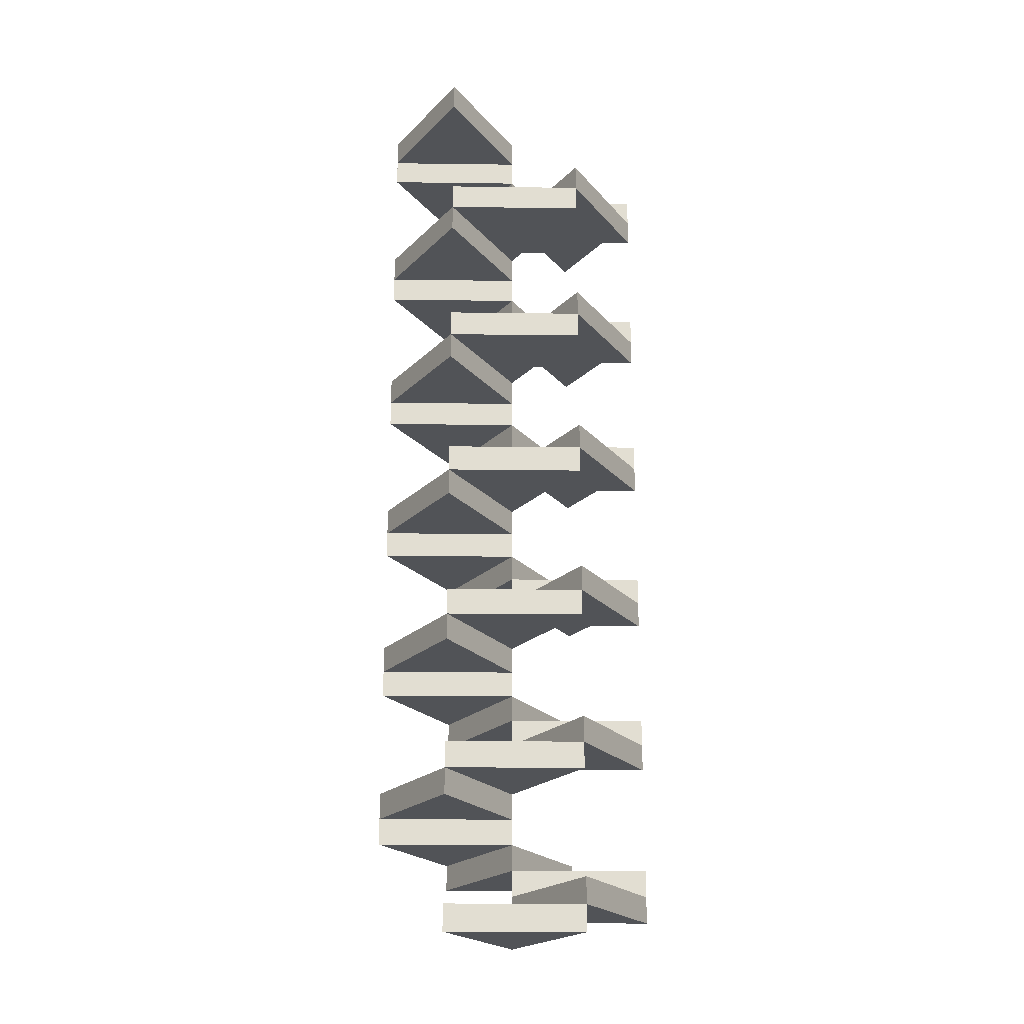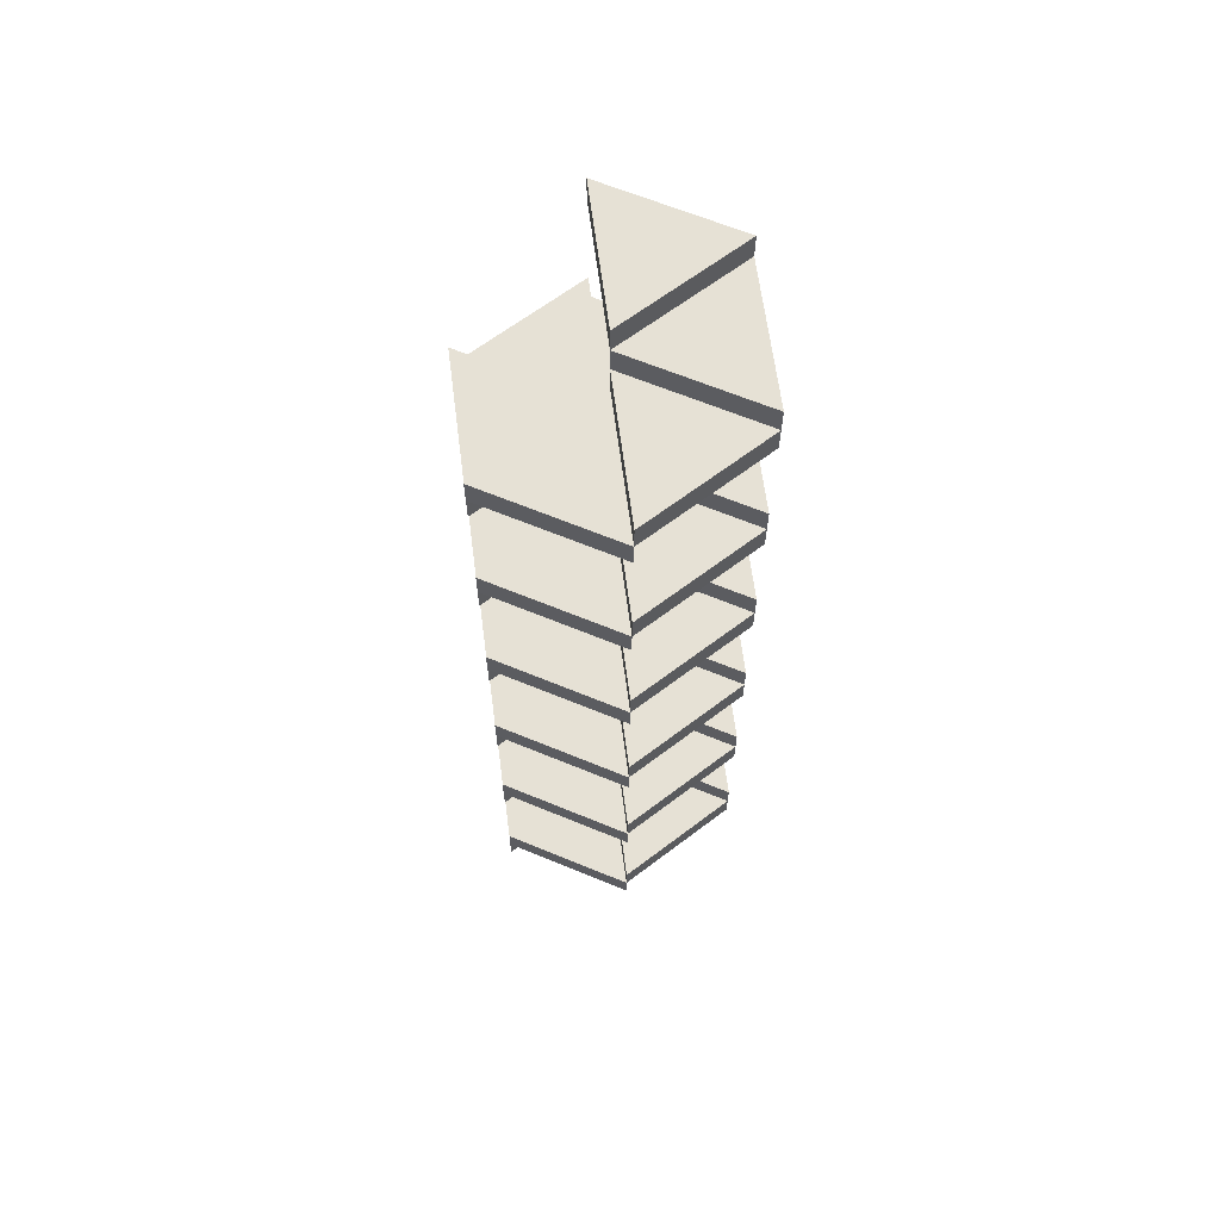
<metadata>
{"format":"obj","ext":"obj","renderer":"f3d","projection":"perspective","resolution":1024,"background":"white","views":[{"elev":-21.7,"azim":46.2,"up":"+Y"},{"elev":64.7,"azim":-169.9,"up":"+Y"}]}
</metadata>
<code>
g 0
v 8.484 1.184 16.11
v 17.14 1.184 6.657
v 4.628 1.184 3.885
v 8.484 1.184 16.11
v 4.628 1.184 3.885
v 8.484 3.651 16.11
v 4.628 3.651 3.885
v 4.628 1.184 3.885
v 17.14 1.184 6.657
v 4.628 3.651 3.885
v 17.14 3.651 6.657
v 17.14 1.184 6.657
v 8.484 1.184 16.11
v 17.14 3.651 6.657
v 8.484 3.651 16.11
v 8.484 3.651 16.11
v 17.14 3.651 6.657
v 4.628 3.651 3.885
f 2 1 3
f 5 4 6 7
f 9 8 10 11
f 13 12 14 15
f 17 18 16
g 1
v 13.29 3.651 -5.567
v 17.14 3.651 6.657
v 4.628 3.651 3.885
v 13.29 3.651 -5.567
v 4.628 3.651 3.885
v 13.29 6.119 -5.567
v 4.628 6.119 3.885
v 4.628 3.651 3.885
v 17.14 3.651 6.657
v 4.628 6.119 3.885
v 17.14 6.119 6.657
v 17.14 3.651 6.657
v 13.29 3.651 -5.567
v 17.14 6.119 6.657
v 13.29 6.119 -5.567
v 13.29 6.119 -5.567
v 17.14 6.119 6.657
v 4.628 6.119 3.885
f 20 21 19
f 23 25 24 22
f 27 29 28 26
f 31 33 32 30
f 35 34 36
g 2
v 13.29 6.119 -5.567
v 0.7714 6.119 -8.339
v 4.628 6.119 3.885
v 13.29 6.119 -5.567
v 4.628 6.119 3.885
v 13.29 8.586 -5.567
v 4.628 8.586 3.885
v 4.628 6.119 3.885
v 0.7714 6.119 -8.339
v 4.628 8.586 3.885
v 0.7714 8.586 -8.339
v 0.7714 6.119 -8.339
v 13.29 6.119 -5.567
v 0.7714 8.586 -8.339
v 13.29 8.586 -5.567
v 13.29 8.586 -5.567
v 0.7714 8.586 -8.339
v 4.628 8.586 3.885
f 38 37 39
f 41 40 42 43
f 45 44 46 47
f 49 48 50 51
f 53 54 52
g 3
v 0.7714 8.586 -8.339
v -7.886 8.586 1.113
v 4.628 8.586 3.885
v 0.7714 8.586 -8.339
v 4.628 8.586 3.885
v 0.7714 11.05 -8.339
v 4.628 11.05 3.885
v 4.628 8.586 3.885
v -7.886 8.586 1.113
v 4.628 11.05 3.885
v -7.886 11.05 1.113
v -7.886 8.586 1.113
v 0.7714 8.586 -8.339
v -7.886 11.05 1.113
v 0.7714 11.05 -8.339
v 0.7714 11.05 -8.339
v -7.886 11.05 1.113
v 4.628 11.05 3.885
f 56 55 57
f 59 58 60 61
f 63 62 64 65
f 67 66 68 69
f 71 72 70
g 4
v -4.029 11.05 13.34
v -7.886 11.05 1.113
v 4.628 11.05 3.885
v -4.029 11.05 13.34
v 4.628 11.05 3.885
v -4.029 13.52 13.34
v 4.628 13.52 3.885
v 4.628 11.05 3.885
v -7.886 11.05 1.113
v 4.628 13.52 3.885
v -7.886 13.52 1.113
v -7.886 11.05 1.113
v -4.029 11.05 13.34
v -7.886 13.52 1.113
v -4.029 13.52 13.34
v -4.029 13.52 13.34
v -7.886 13.52 1.113
v 4.628 13.52 3.885
f 74 75 73
f 77 79 78 76
f 81 83 82 80
f 85 87 86 84
f 89 88 90
g 5
v -4.029 13.52 13.34
v 8.484 13.52 16.11
v 4.628 13.52 3.885
v -4.029 13.52 13.34
v 4.628 13.52 3.885
v -4.029 15.99 13.34
v 4.628 15.99 3.885
v 4.628 13.52 3.885
v 8.484 13.52 16.11
v 4.628 15.99 3.885
v 8.484 15.99 16.11
v 8.484 13.52 16.11
v -4.029 13.52 13.34
v 8.484 15.99 16.11
v -4.029 15.99 13.34
v -4.029 15.99 13.34
v 8.484 15.99 16.11
v 4.628 15.99 3.885
f 92 91 93
f 95 94 96 97
f 99 98 100 101
f 103 102 104 105
f 107 108 106
g 6
v 8.484 15.99 16.11
v 17.14 15.99 6.657
v 4.628 15.99 3.885
v 8.484 15.99 16.11
v 4.628 15.99 3.885
v 8.484 18.46 16.11
v 4.628 18.46 3.885
v 4.628 15.99 3.885
v 17.14 15.99 6.657
v 4.628 18.46 3.885
v 17.14 18.46 6.657
v 17.14 15.99 6.657
v 8.484 15.99 16.11
v 17.14 18.46 6.657
v 8.484 18.46 16.11
v 8.484 18.46 16.11
v 17.14 18.46 6.657
v 4.628 18.46 3.885
f 110 109 111
f 113 112 114 115
f 117 116 118 119
f 121 120 122 123
f 125 126 124
g 7
v 13.29 18.46 -5.567
v 17.14 18.46 6.657
v 4.628 18.46 3.885
v 13.29 18.46 -5.567
v 4.628 18.46 3.885
v 13.29 20.92 -5.567
v 4.628 20.92 3.885
v 4.628 18.46 3.885
v 17.14 18.46 6.657
v 4.628 20.92 3.885
v 17.14 20.92 6.657
v 17.14 18.46 6.657
v 13.29 18.46 -5.567
v 17.14 20.92 6.657
v 13.29 20.92 -5.567
v 13.29 20.92 -5.567
v 17.14 20.92 6.657
v 4.628 20.92 3.885
f 128 129 127
f 131 133 132 130
f 135 137 136 134
f 139 141 140 138
f 143 142 144
g 8
v 13.29 20.92 -5.567
v 0.7714 20.92 -8.339
v 4.628 20.92 3.885
v 13.29 20.92 -5.567
v 4.628 20.92 3.885
v 13.29 23.39 -5.567
v 4.628 23.39 3.885
v 4.628 20.92 3.885
v 0.7714 20.92 -8.339
v 4.628 23.39 3.885
v 0.7714 23.39 -8.339
v 0.7714 20.92 -8.339
v 13.29 20.92 -5.567
v 0.7714 23.39 -8.339
v 13.29 23.39 -5.567
v 13.29 23.39 -5.567
v 0.7714 23.39 -8.339
v 4.628 23.39 3.885
f 146 145 147
f 149 148 150 151
f 153 152 154 155
f 157 156 158 159
f 161 162 160
g 9
v 0.7714 23.39 -8.339
v -7.886 23.39 1.113
v 4.628 23.39 3.885
v 0.7714 23.39 -8.339
v 4.628 23.39 3.885
v 0.7714 25.86 -8.339
v 4.628 25.86 3.885
v 4.628 23.39 3.885
v -7.886 23.39 1.113
v 4.628 25.86 3.885
v -7.886 25.86 1.113
v -7.886 23.39 1.113
v 0.7714 23.39 -8.339
v -7.886 25.86 1.113
v 0.7714 25.86 -8.339
v 0.7714 25.86 -8.339
v -7.886 25.86 1.113
v 4.628 25.86 3.885
f 164 163 165
f 167 166 168 169
f 171 170 172 173
f 175 174 176 177
f 179 180 178
g 10
v -4.029 25.86 13.34
v -7.886 25.86 1.113
v 4.628 25.86 3.885
v -4.029 25.86 13.34
v 4.628 25.86 3.885
v -4.029 28.32 13.34
v 4.628 28.32 3.885
v 4.628 25.86 3.885
v -7.886 25.86 1.113
v 4.628 28.32 3.885
v -7.886 28.32 1.113
v -7.886 25.86 1.113
v -4.029 25.86 13.34
v -7.886 28.32 1.113
v -4.029 28.32 13.34
v -4.029 28.32 13.34
v -7.886 28.32 1.113
v 4.628 28.32 3.885
f 182 183 181
f 185 187 186 184
f 189 191 190 188
f 193 195 194 192
f 197 196 198
g 11
v -4.029 28.32 13.34
v 8.484 28.32 16.11
v 4.628 28.32 3.885
v -4.029 28.32 13.34
v 4.628 28.32 3.885
v -4.029 30.79 13.34
v 4.628 30.79 3.885
v 4.628 28.32 3.885
v 8.484 28.32 16.11
v 4.628 30.79 3.885
v 8.484 30.79 16.11
v 8.484 28.32 16.11
v -4.029 28.32 13.34
v 8.484 30.79 16.11
v -4.029 30.79 13.34
v -4.029 30.79 13.34
v 8.484 30.79 16.11
v 4.628 30.79 3.885
f 200 199 201
f 203 202 204 205
f 207 206 208 209
f 211 210 212 213
f 215 216 214
g 12
v 8.484 30.79 16.11
v 17.14 30.79 6.657
v 4.628 30.79 3.885
v 8.484 30.79 16.11
v 4.628 30.79 3.885
v 8.484 33.26 16.11
v 4.628 33.26 3.885
v 4.628 30.79 3.885
v 17.14 30.79 6.657
v 4.628 33.26 3.885
v 17.14 33.26 6.657
v 17.14 30.79 6.657
v 8.484 30.79 16.11
v 17.14 33.26 6.657
v 8.484 33.26 16.11
v 8.484 33.26 16.11
v 17.14 33.26 6.657
v 4.628 33.26 3.885
f 218 217 219
f 221 220 222 223
f 225 224 226 227
f 229 228 230 231
f 233 234 232
g 13
v 13.29 33.26 -5.567
v 17.14 33.26 6.657
v 4.628 33.26 3.885
v 13.29 33.26 -5.567
v 4.628 33.26 3.885
v 13.29 35.73 -5.567
v 4.628 35.73 3.885
v 4.628 33.26 3.885
v 17.14 33.26 6.657
v 4.628 35.73 3.885
v 17.14 35.73 6.657
v 17.14 33.26 6.657
v 13.29 33.26 -5.567
v 17.14 35.73 6.657
v 13.29 35.73 -5.567
v 13.29 35.73 -5.567
v 17.14 35.73 6.657
v 4.628 35.73 3.885
f 236 237 235
f 239 241 240 238
f 243 245 244 242
f 247 249 248 246
f 251 250 252
g 14
v 13.29 35.73 -5.567
v 0.7714 35.73 -8.339
v 4.628 35.73 3.885
v 13.29 35.73 -5.567
v 4.628 35.73 3.885
v 13.29 38.19 -5.567
v 4.628 38.19 3.885
v 4.628 35.73 3.885
v 0.7714 35.73 -8.339
v 4.628 38.19 3.885
v 0.7714 38.19 -8.339
v 0.7714 35.73 -8.339
v 13.29 35.73 -5.567
v 0.7714 38.19 -8.339
v 13.29 38.19 -5.567
v 13.29 38.19 -5.567
v 0.7714 38.19 -8.339
v 4.628 38.19 3.885
f 254 253 255
f 257 256 258 259
f 261 260 262 263
f 265 264 266 267
f 269 270 268
g 15
v 0.7714 38.19 -8.339
v -7.886 38.19 1.113
v 4.628 38.19 3.885
v 0.7714 38.19 -8.339
v 4.628 38.19 3.885
v 0.7714 40.66 -8.339
v 4.628 40.66 3.885
v 4.628 38.19 3.885
v -7.886 38.19 1.113
v 4.628 40.66 3.885
v -7.886 40.66 1.113
v -7.886 38.19 1.113
v 0.7714 38.19 -8.339
v -7.886 40.66 1.113
v 0.7714 40.66 -8.339
v 0.7714 40.66 -8.339
v -7.886 40.66 1.113
v 4.628 40.66 3.885
f 272 271 273
f 275 274 276 277
f 279 278 280 281
f 283 282 284 285
f 287 288 286
g 16
v -4.029 40.66 13.34
v -7.886 40.66 1.113
v 4.628 40.66 3.885
v -4.029 40.66 13.34
v 4.628 40.66 3.885
v -4.029 43.13 13.34
v 4.628 43.13 3.885
v 4.628 40.66 3.885
v -7.886 40.66 1.113
v 4.628 43.13 3.885
v -7.886 43.13 1.113
v -7.886 40.66 1.113
v -4.029 40.66 13.34
v -7.886 43.13 1.113
v -4.029 43.13 13.34
v -4.029 43.13 13.34
v -7.886 43.13 1.113
v 4.628 43.13 3.885
f 290 291 289
f 293 295 294 292
f 297 299 298 296
f 301 303 302 300
f 305 304 306
g 17
v -4.029 43.13 13.34
v 8.484 43.13 16.11
v 4.628 43.13 3.885
v -4.029 43.13 13.34
v 4.628 43.13 3.885
v -4.029 45.6 13.34
v 4.628 45.6 3.885
v 4.628 43.13 3.885
v 8.484 43.13 16.11
v 4.628 45.6 3.885
v 8.484 45.6 16.11
v 8.484 43.13 16.11
v -4.029 43.13 13.34
v 8.484 45.6 16.11
v -4.029 45.6 13.34
v -4.029 45.6 13.34
v 8.484 45.6 16.11
v 4.628 45.6 3.885
f 308 307 309
f 311 310 312 313
f 315 314 316 317
f 319 318 320 321
f 323 324 322
g 18
v 8.484 45.6 16.11
v 17.14 45.6 6.657
v 4.628 45.6 3.885
v 8.484 45.6 16.11
v 4.628 45.6 3.885
v 8.484 48.06 16.11
v 4.628 48.06 3.885
v 4.628 45.6 3.885
v 17.14 45.6 6.657
v 4.628 48.06 3.885
v 17.14 48.06 6.657
v 17.14 45.6 6.657
v 8.484 45.6 16.11
v 17.14 48.06 6.657
v 8.484 48.06 16.11
v 8.484 48.06 16.11
v 17.14 48.06 6.657
v 4.628 48.06 3.885
f 326 325 327
f 329 328 330 331
f 333 332 334 335
f 337 336 338 339
f 341 342 340
g 19
v 13.29 48.06 -5.567
v 17.14 48.06 6.657
v 4.628 48.06 3.885
v 13.29 48.06 -5.567
v 4.628 48.06 3.885
v 13.29 50.53 -5.567
v 4.628 50.53 3.885
v 4.628 48.06 3.885
v 17.14 48.06 6.657
v 4.628 50.53 3.885
v 17.14 50.53 6.657
v 17.14 48.06 6.657
v 13.29 48.06 -5.567
v 17.14 50.53 6.657
v 13.29 50.53 -5.567
v 13.29 50.53 -5.567
v 17.14 50.53 6.657
v 4.628 50.53 3.885
f 344 345 343
f 347 349 348 346
f 351 353 352 350
f 355 357 356 354
f 359 358 360
g 20
v 13.29 50.53 -5.567
v 0.7714 50.53 -8.339
v 4.628 50.53 3.885
v 13.29 50.53 -5.567
v 4.628 50.53 3.885
v 13.29 53 -5.567
v 4.628 53 3.885
v 4.628 50.53 3.885
v 0.7714 50.53 -8.339
v 4.628 53 3.885
v 0.7714 53 -8.339
v 0.7714 50.53 -8.339
v 13.29 50.53 -5.567
v 0.7714 53 -8.339
v 13.29 53 -5.567
v 13.29 53 -5.567
v 0.7714 53 -8.339
v 4.628 53 3.885
f 362 361 363
f 365 364 366 367
f 369 368 370 371
f 373 372 374 375
f 377 378 376
g 21
v 0.7714 53 -8.339
v -7.886 53 1.113
v 4.628 53 3.885
v 0.7714 53 -8.339
v 4.628 53 3.885
v 0.7714 55.46 -8.339
v 4.628 55.46 3.885
v 4.628 53 3.885
v -7.886 53 1.113
v 4.628 55.46 3.885
v -7.886 55.46 1.113
v -7.886 53 1.113
v 0.7714 53 -8.339
v -7.886 55.46 1.113
v 0.7714 55.46 -8.339
v 0.7714 55.46 -8.339
v -7.886 55.46 1.113
v 4.628 55.46 3.885
f 380 379 381
f 383 382 384 385
f 387 386 388 389
f 391 390 392 393
f 395 396 394
g 22
v -4.029 55.46 13.34
v -7.886 55.46 1.113
v 4.628 55.46 3.885
v -4.029 55.46 13.34
v 4.628 55.46 3.885
v -4.029 57.93 13.34
v 4.628 57.93 3.885
v 4.628 55.46 3.885
v -7.886 55.46 1.113
v 4.628 57.93 3.885
v -7.886 57.93 1.113
v -7.886 55.46 1.113
v -4.029 55.46 13.34
v -7.886 57.93 1.113
v -4.029 57.93 13.34
v -4.029 57.93 13.34
v -7.886 57.93 1.113
v 4.628 57.93 3.885
f 398 399 397
f 401 403 402 400
f 405 407 406 404
f 409 411 410 408
f 413 412 414
g 23
v -4.029 57.93 13.34
v 8.484 57.93 16.11
v 4.628 57.93 3.885
v -4.029 57.93 13.34
v 4.628 57.93 3.885
v -4.029 60.4 13.34
v 4.628 60.4 3.885
v 4.628 57.93 3.885
v 8.484 57.93 16.11
v 4.628 60.4 3.885
v 8.484 60.4 16.11
v 8.484 57.93 16.11
v -4.029 57.93 13.34
v 8.484 60.4 16.11
v -4.029 60.4 13.34
v -4.029 60.4 13.34
v 8.484 60.4 16.11
v 4.628 60.4 3.885
f 416 415 417
f 419 418 420 421
f 423 422 424 425
f 427 426 428 429
f 431 432 430
g 24
v 8.484 60.4 16.11
v 17.14 60.4 6.657
v 4.628 60.4 3.885
v 8.484 60.4 16.11
v 4.628 60.4 3.885
v 8.484 62.87 16.11
v 4.628 62.87 3.885
v 4.628 60.4 3.885
v 17.14 60.4 6.657
v 4.628 62.87 3.885
v 17.14 62.87 6.657
v 17.14 60.4 6.657
v 8.484 60.4 16.11
v 17.14 62.87 6.657
v 8.484 62.87 16.11
v 8.484 62.87 16.11
v 17.14 62.87 6.657
v 4.628 62.87 3.885
f 434 433 435
f 437 436 438 439
f 441 440 442 443
f 445 444 446 447
f 449 450 448
g 25
v 13.29 62.87 -5.567
v 17.14 62.87 6.657
v 4.628 62.87 3.885
v 13.29 62.87 -5.567
v 4.628 62.87 3.885
v 13.29 65.33 -5.567
v 4.628 65.33 3.885
v 4.628 62.87 3.885
v 17.14 62.87 6.657
v 4.628 65.33 3.885
v 17.14 65.33 6.657
v 17.14 62.87 6.657
v 13.29 62.87 -5.567
v 17.14 65.33 6.657
v 13.29 65.33 -5.567
v 13.29 65.33 -5.567
v 17.14 65.33 6.657
v 4.628 65.33 3.885
f 452 453 451
f 455 457 456 454
f 459 461 460 458
f 463 465 464 462
f 467 466 468
g 26
v 13.29 65.33 -5.567
v 0.7714 65.33 -8.339
v 4.628 65.33 3.885
v 13.29 65.33 -5.567
v 4.628 65.33 3.885
v 13.29 67.8 -5.567
v 4.628 67.8 3.885
v 4.628 65.33 3.885
v 0.7714 65.33 -8.339
v 4.628 67.8 3.885
v 0.7714 67.8 -8.339
v 0.7714 65.33 -8.339
v 13.29 65.33 -5.567
v 0.7714 67.8 -8.339
v 13.29 67.8 -5.567
v 13.29 67.8 -5.567
v 0.7714 67.8 -8.339
v 4.628 67.8 3.885
f 470 469 471
f 473 472 474 475
f 477 476 478 479
f 481 480 482 483
f 485 486 484
g 27
v 0.7714 67.8 -8.339
v -7.886 67.8 1.113
v 4.628 67.8 3.885
v 0.7714 67.8 -8.339
v 4.628 67.8 3.885
v 0.7714 70.27 -8.339
v 4.628 70.27 3.885
v 4.628 67.8 3.885
v -7.886 67.8 1.113
v 4.628 70.27 3.885
v -7.886 70.27 1.113
v -7.886 67.8 1.113
v 0.7714 67.8 -8.339
v -7.886 70.27 1.113
v 0.7714 70.27 -8.339
v 0.7714 70.27 -8.339
v -7.886 70.27 1.113
v 4.628 70.27 3.885
f 488 487 489
f 491 490 492 493
f 495 494 496 497
f 499 498 500 501
f 503 504 502
g 28
v -4.029 70.27 13.34
v -7.886 70.27 1.113
v 4.628 70.27 3.885
v -4.029 70.27 13.34
v 4.628 70.27 3.885
v -4.029 72.74 13.34
v 4.628 72.74 3.885
v 4.628 70.27 3.885
v -7.886 70.27 1.113
v 4.628 72.74 3.885
v -7.886 72.74 1.113
v -7.886 70.27 1.113
v -4.029 70.27 13.34
v -7.886 72.74 1.113
v -4.029 72.74 13.34
v -4.029 72.74 13.34
v -7.886 72.74 1.113
v 4.628 72.74 3.885
f 506 507 505
f 509 511 510 508
f 513 515 514 512
f 517 519 518 516
f 521 520 522
g 29
v -4.029 72.74 13.34
v 8.484 72.74 16.11
v 4.628 72.74 3.885
v -4.029 72.74 13.34
v 4.628 72.74 3.885
v -4.029 75.2 13.34
v 4.628 75.2 3.885
v 4.628 72.74 3.885
v 8.484 72.74 16.11
v 4.628 75.2 3.885
v 8.484 75.2 16.11
v 8.484 72.74 16.11
v -4.029 72.74 13.34
v 8.484 75.2 16.11
v -4.029 75.2 13.34
v -4.029 75.2 13.34
v 8.484 75.2 16.11
v 4.628 75.2 3.885
f 524 523 525
f 527 526 528 529
f 531 530 532 533
f 535 534 536 537
f 539 540 538
g 30
v 8.484 75.2 16.11
v 17.14 75.2 6.657
v 4.628 75.2 3.885
v 8.484 75.2 16.11
v 4.628 75.2 3.885
v 8.484 77.67 16.11
v 4.628 77.67 3.885
v 4.628 75.2 3.885
v 17.14 75.2 6.657
v 4.628 77.67 3.885
v 17.14 77.67 6.657
v 17.14 75.2 6.657
v 8.484 75.2 16.11
v 17.14 77.67 6.657
v 8.484 77.67 16.11
v 8.484 77.67 16.11
v 17.14 77.67 6.657
v 4.628 77.67 3.885
f 542 541 543
f 545 544 546 547
f 549 548 550 551
f 553 552 554 555
f 557 558 556
g 31
v 13.29 77.67 -5.567
v 17.14 77.67 6.657
v 4.628 77.67 3.885
v 13.29 77.67 -5.567
v 4.628 77.67 3.885
v 13.29 80.14 -5.567
v 4.628 80.14 3.885
v 4.628 77.67 3.885
v 17.14 77.67 6.657
v 4.628 80.14 3.885
v 17.14 80.14 6.657
v 17.14 77.67 6.657
v 13.29 77.67 -5.567
v 17.14 80.14 6.657
v 13.29 80.14 -5.567
v 13.29 80.14 -5.567
v 17.14 80.14 6.657
v 4.628 80.14 3.885
f 560 561 559
f 563 565 564 562
f 567 569 568 566
f 571 573 572 570
f 575 574 576
g 32
v 13.29 80.14 -5.567
v 0.7714 80.14 -8.339
v 4.628 80.14 3.885
v 13.29 80.14 -5.567
v 4.628 80.14 3.885
v 13.29 82.6 -5.567
v 4.628 82.6 3.885
v 4.628 80.14 3.885
v 0.7714 80.14 -8.339
v 4.628 82.6 3.885
v 0.7714 82.6 -8.339
v 0.7714 80.14 -8.339
v 13.29 80.14 -5.567
v 0.7714 82.6 -8.339
v 13.29 82.6 -5.567
v 13.29 82.6 -5.567
v 0.7714 82.6 -8.339
v 4.628 82.6 3.885
f 578 577 579
f 581 580 582 583
f 585 584 586 587
f 589 588 590 591
f 593 594 592
g 33
v 0.7714 82.6 -8.339
v -7.886 82.6 1.113
v 4.628 82.6 3.885
v 0.7714 82.6 -8.339
v 4.628 82.6 3.885
v 0.7714 85.07 -8.339
v 4.628 85.07 3.885
v 4.628 82.6 3.885
v -7.886 82.6 1.113
v 4.628 85.07 3.885
v -7.886 85.07 1.113
v -7.886 82.6 1.113
v 0.7714 82.6 -8.339
v -7.886 85.07 1.113
v 0.7714 85.07 -8.339
v 0.7714 85.07 -8.339
v -7.886 85.07 1.113
v 4.628 85.07 3.885
f 596 595 597
f 599 598 600 601
f 603 602 604 605
f 607 606 608 609
f 611 612 610
g 34
v -4.029 85.07 13.34
v -7.886 85.07 1.113
v 4.628 85.07 3.885
v -4.029 85.07 13.34
v 4.628 85.07 3.885
v -4.029 87.54 13.34
v 4.628 87.54 3.885
v 4.628 85.07 3.885
v -7.886 85.07 1.113
v 4.628 87.54 3.885
v -7.886 87.54 1.113
v -7.886 85.07 1.113
v -4.029 85.07 13.34
v -7.886 87.54 1.113
v -4.029 87.54 13.34
v -4.029 87.54 13.34
v -7.886 87.54 1.113
v 4.628 87.54 3.885
f 614 615 613
f 617 619 618 616
f 621 623 622 620
f 625 627 626 624
f 629 628 630
g 35
v -4.029 87.54 13.34
v 8.484 87.54 16.11
v 4.628 87.54 3.885
v -4.029 87.54 13.34
v 4.628 87.54 3.885
v -4.029 90.01 13.34
v 4.628 90.01 3.885
v 4.628 87.54 3.885
v 8.484 87.54 16.11
v 4.628 90.01 3.885
v 8.484 90.01 16.11
v 8.484 87.54 16.11
v -4.029 87.54 13.34
v 8.484 90.01 16.11
v -4.029 90.01 13.34
v -4.029 90.01 13.34
v 8.484 90.01 16.11
v 4.628 90.01 3.885
f 632 631 633
f 635 634 636 637
f 639 638 640 641
f 643 642 644 645
f 647 648 646

</code>
